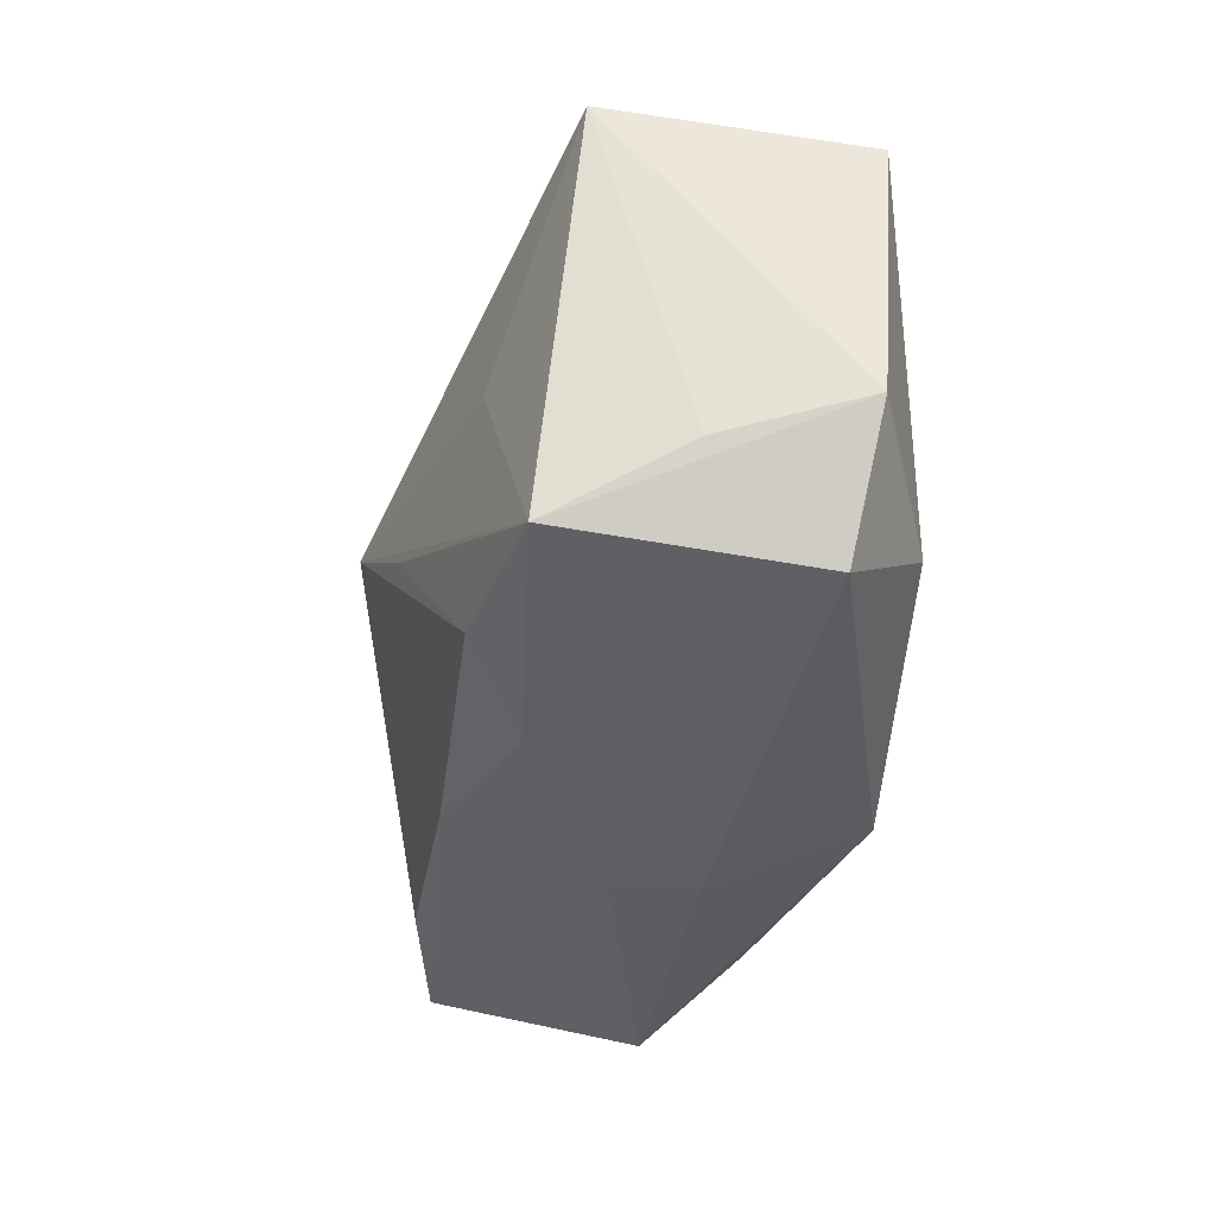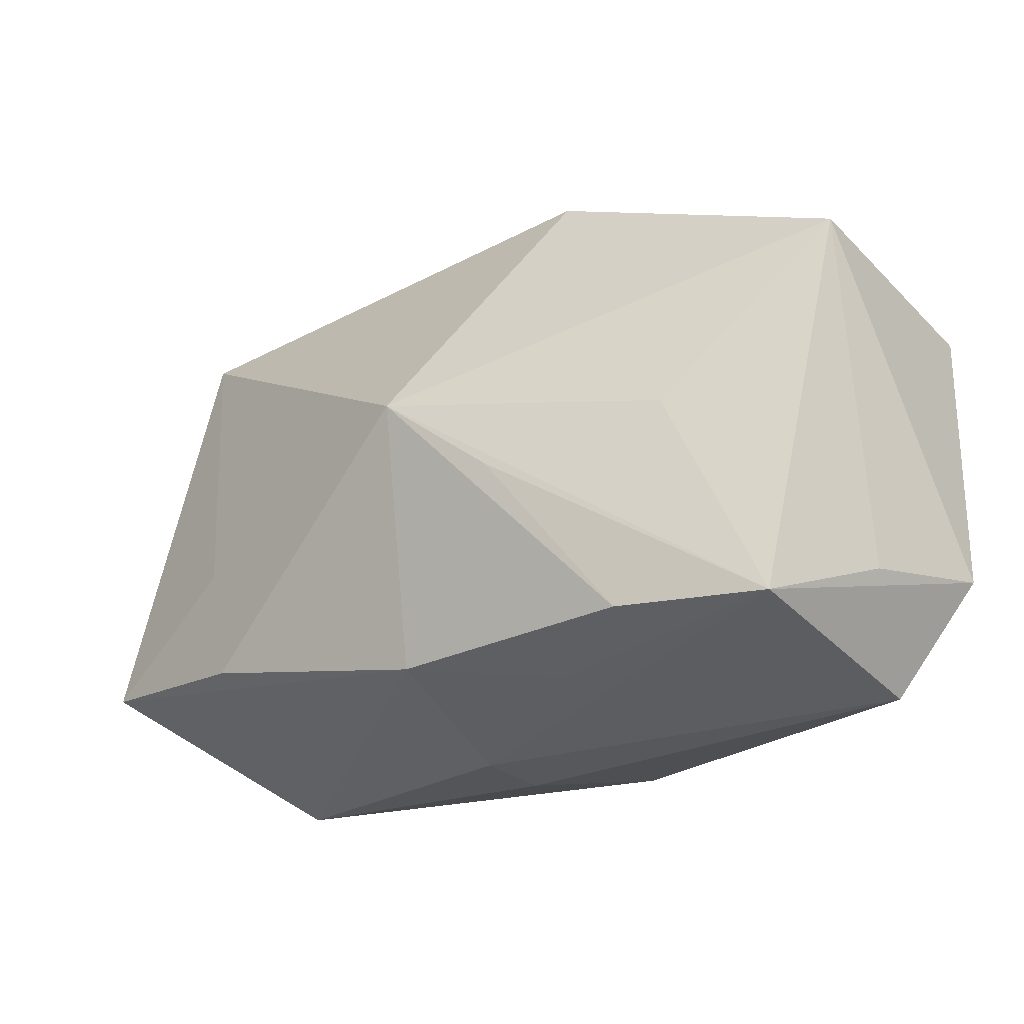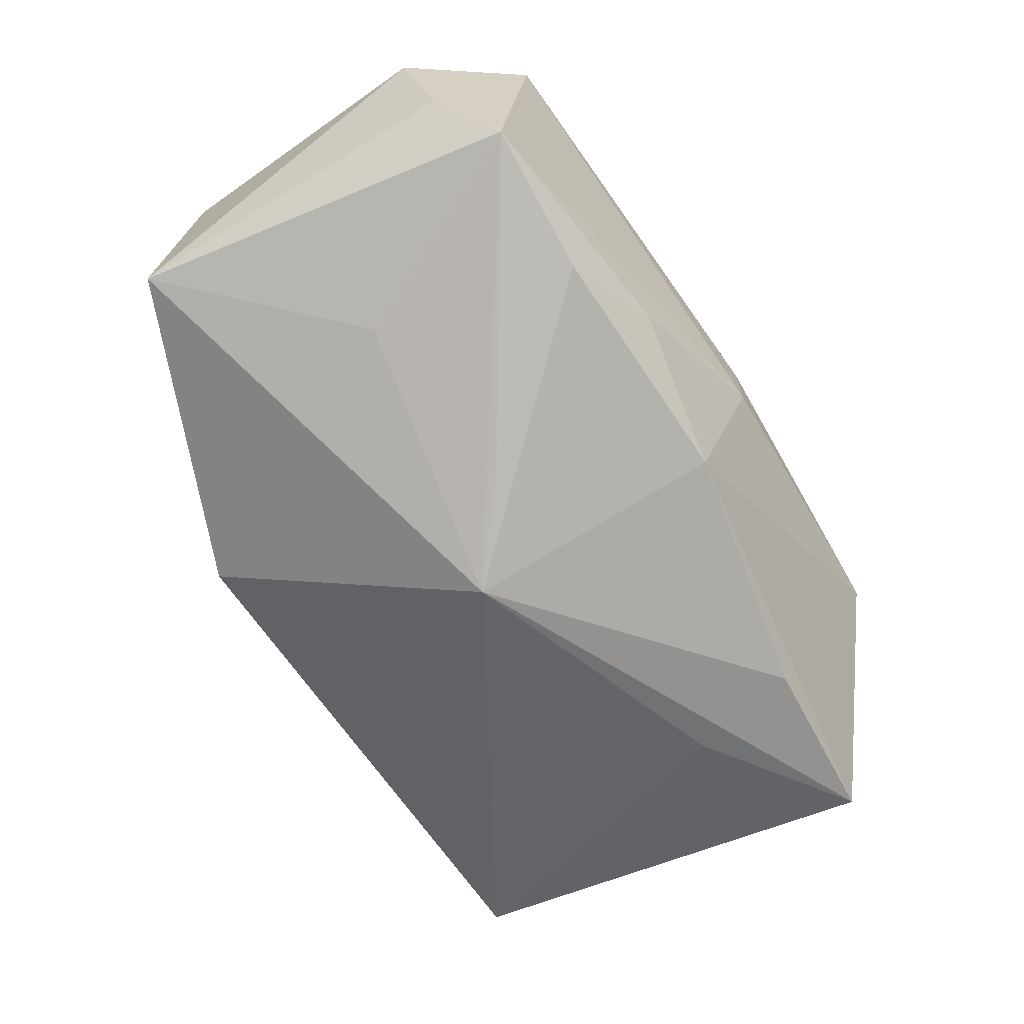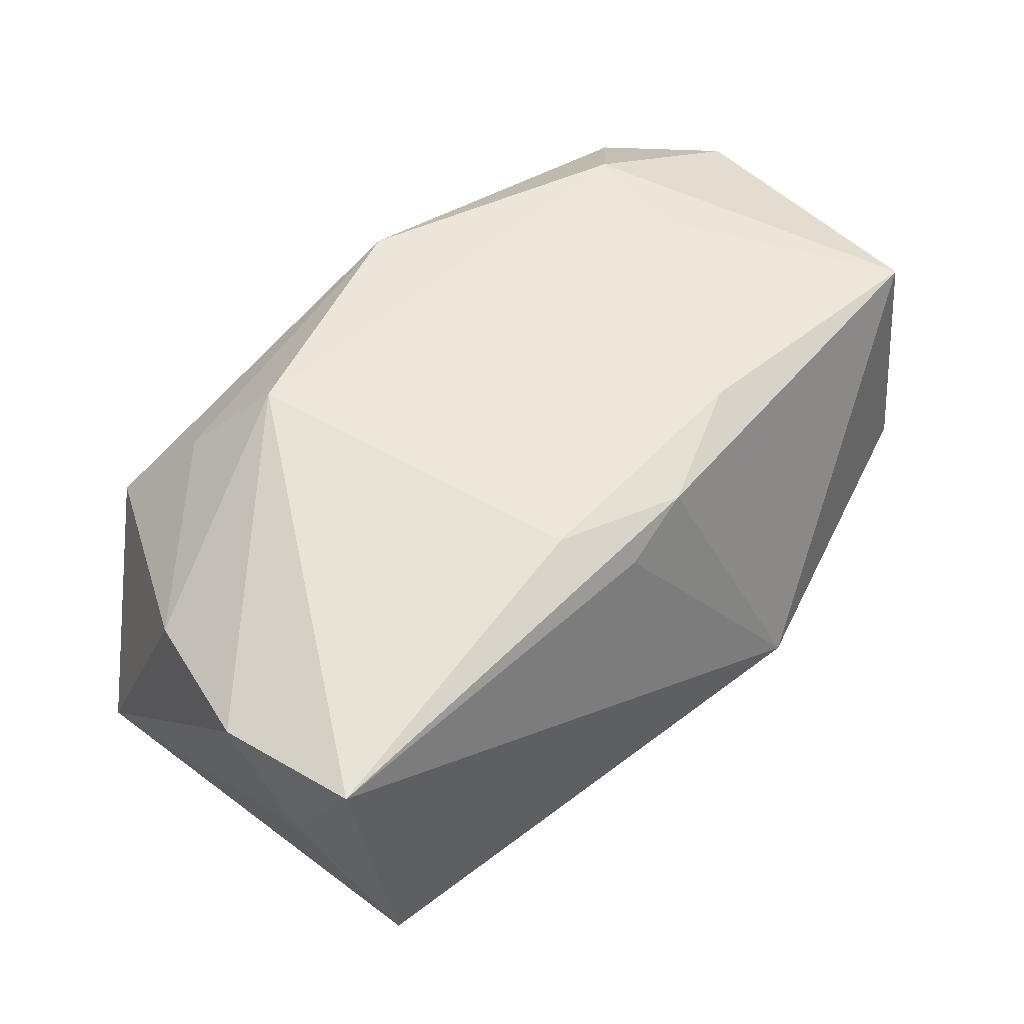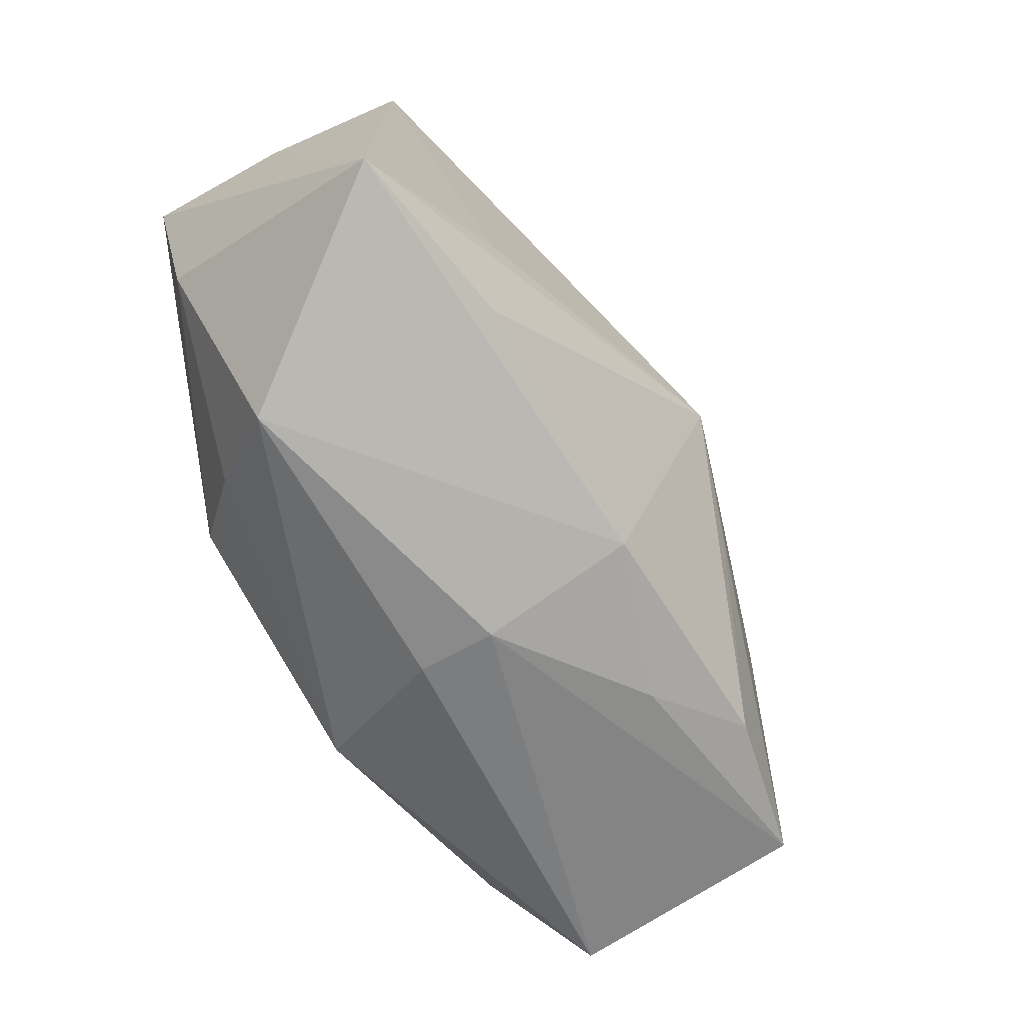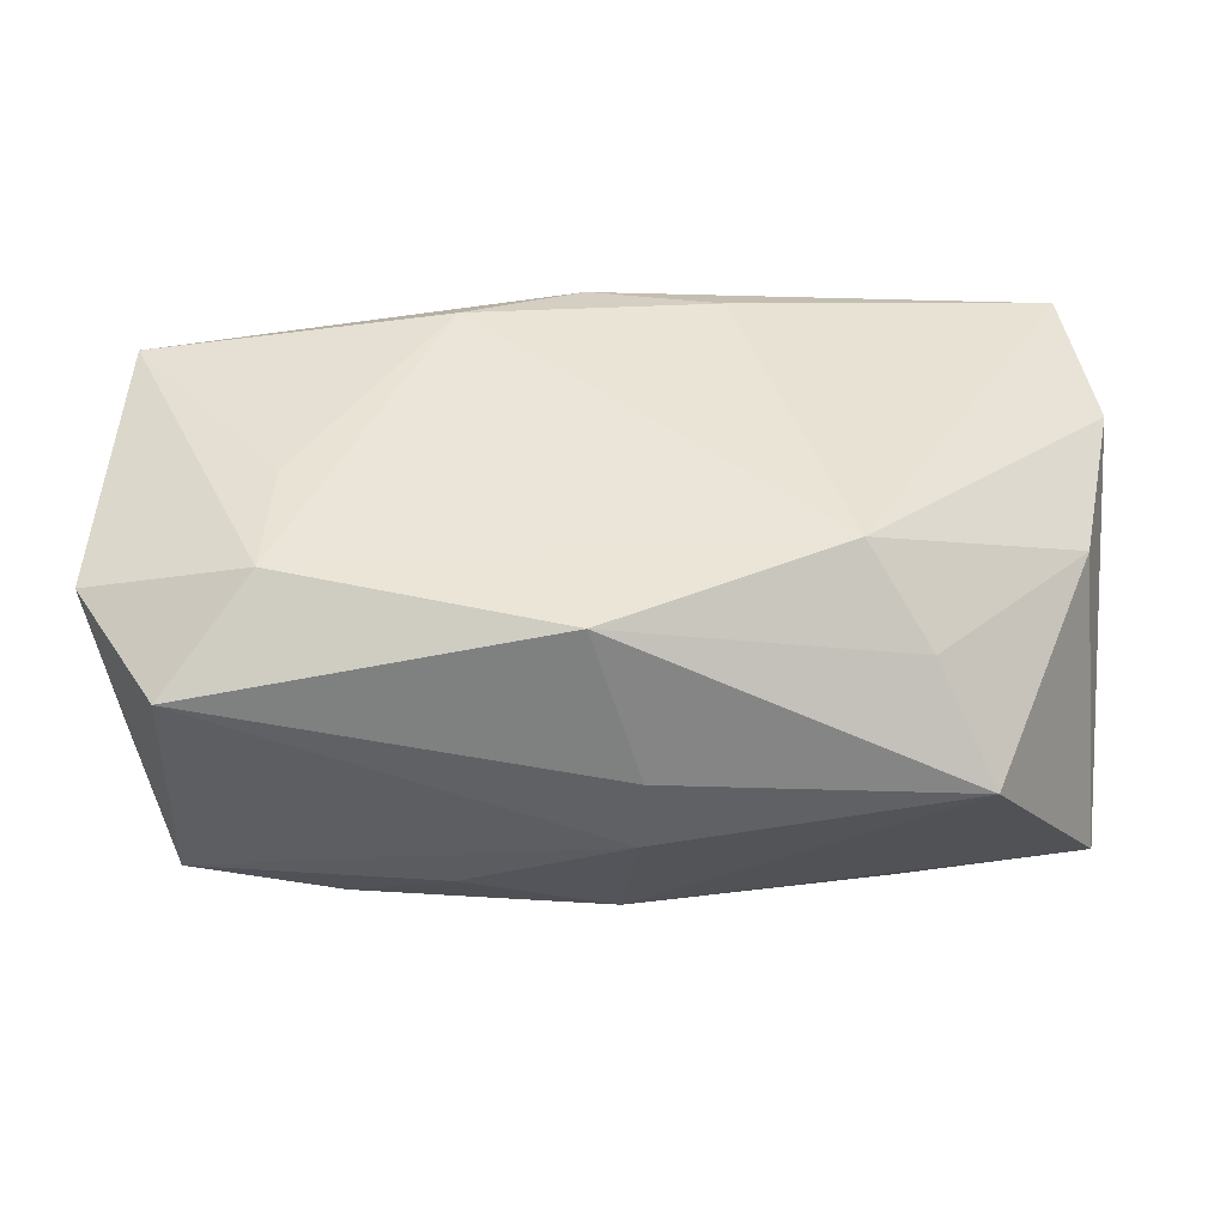
<metadata>
{"format":"obj","ext":"obj","renderer":"f3d","projection":"perspective","resolution":1024,"background":"white","views":[{"elev":-41.0,"azim":-94.0,"up":"+Y"},{"elev":-28.7,"azim":-139.6,"up":"+Y"},{"elev":-66.1,"azim":-55.2,"up":"+Z"},{"elev":50.4,"azim":141.0,"up":"+Z"},{"elev":-60.7,"azim":124.8,"up":"+Y"},{"elev":44.6,"azim":2.0,"up":"+Z"}]}
</metadata>
<code>
v -0.002857 0.001766 -0.02186
v -0.03824 0.01107 0.01458
v 0.03491 0.02363 0.0116
v -0.02539 -0.002426 -0.01287
v 0.0358 -0.001845 0.007486
v -0.03633 -0.01611 0.001178
v 0.000771 -0.0196 -0.01469
v -0.01318 0.01366 0.01698
v 0.03591 0.01662 -0.0008504
v -0.003422 0.01915 0.01512
v 0.002712 0.02074 0.01264
v 0.03796 -0.01231 -0.01511
v 0.007735 0.01695 0.01594
v 0.03808 0.01147 0.009691
v -0.01333 0.02464 -0.009478
v -0.02479 -0.005359 0.01682
v 0.02306 -0.01608 0.01021
v 0.02229 -0.01432 -0.0165
v 0.03182 0.02464 -0.01107
v -0.0117 -0.02216 -0.009173
v 0.002155 -0.02416 -0.002237
v 0.028 -0.02189 0.002072
v -0.02041 -0.01989 -0.01336
v -0.03186 -0.02319 0.01057
v -0.03269 -0.02093 -0.009678
v 0.002506 -0.02401 0.004476
v -0.03873 -0.01383 0.01258
v -0.00159 -0.02088 0.01683
v 0.02343 -0.004482 -0.01733
v -0.025 -0.01573 0.01698
v -0.03921 0.01285 -0.006606
v -0.0111 -0.005503 -0.01843
v 0.01767 -0.01111 0.01698
f 1 15 19
f 31 15 1
f 3 19 15
f 33 14 3
f 2 31 27
f 2 10 15
f 15 31 2
f 4 31 1
f 1 25 4
f 4 25 31
f 27 31 6
f 6 25 27
f 31 25 6
f 27 25 24
f 24 25 21
f 1 19 29
f 29 12 1
f 19 12 29
f 1 12 18
f 9 12 19
f 14 12 9
f 19 3 9
f 9 3 14
f 15 10 11
f 11 3 15
f 10 3 11
f 33 3 13
f 13 3 10
f 26 24 21
f 28 24 26
f 21 22 26
f 26 22 28
f 5 12 14
f 5 22 12
f 5 14 33
f 7 18 12
f 12 22 7
f 7 22 21
f 1 18 7
f 7 23 1
f 10 2 8
f 8 13 10
f 2 16 8
f 33 13 8
f 30 28 33
f 33 8 30
f 30 8 16
f 27 24 30
f 30 24 28
f 30 2 27
f 30 16 2
f 32 25 1
f 1 23 32
f 32 23 25
f 17 5 33
f 22 5 17
f 33 28 17
f 28 22 17
f 20 7 21
f 23 7 20
f 21 25 20
f 25 23 20

</code>
